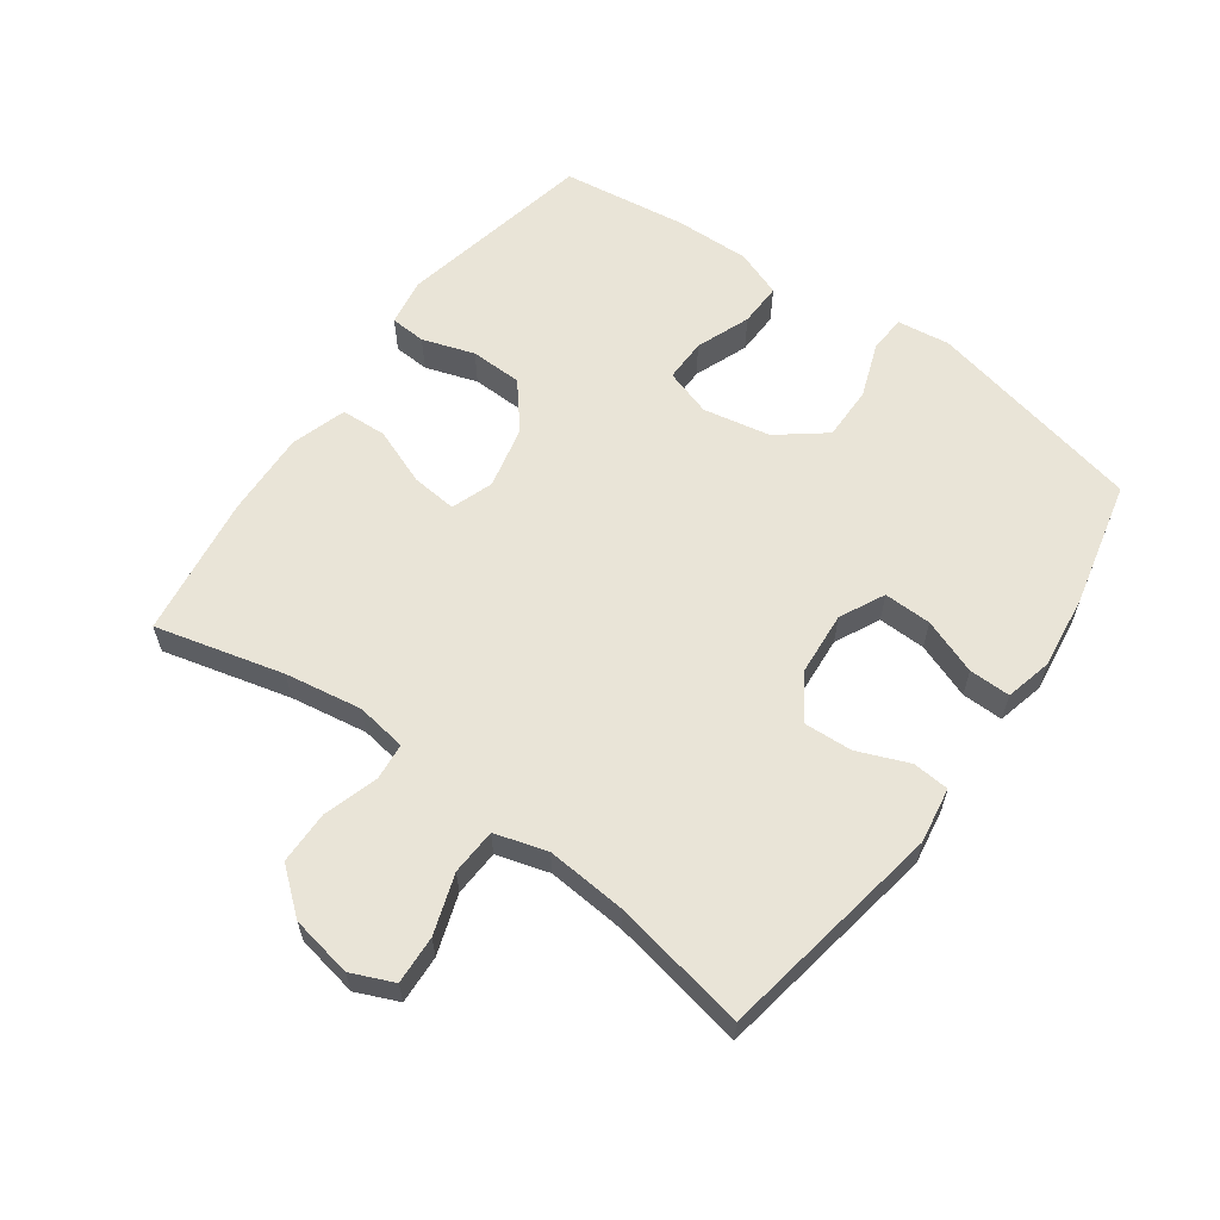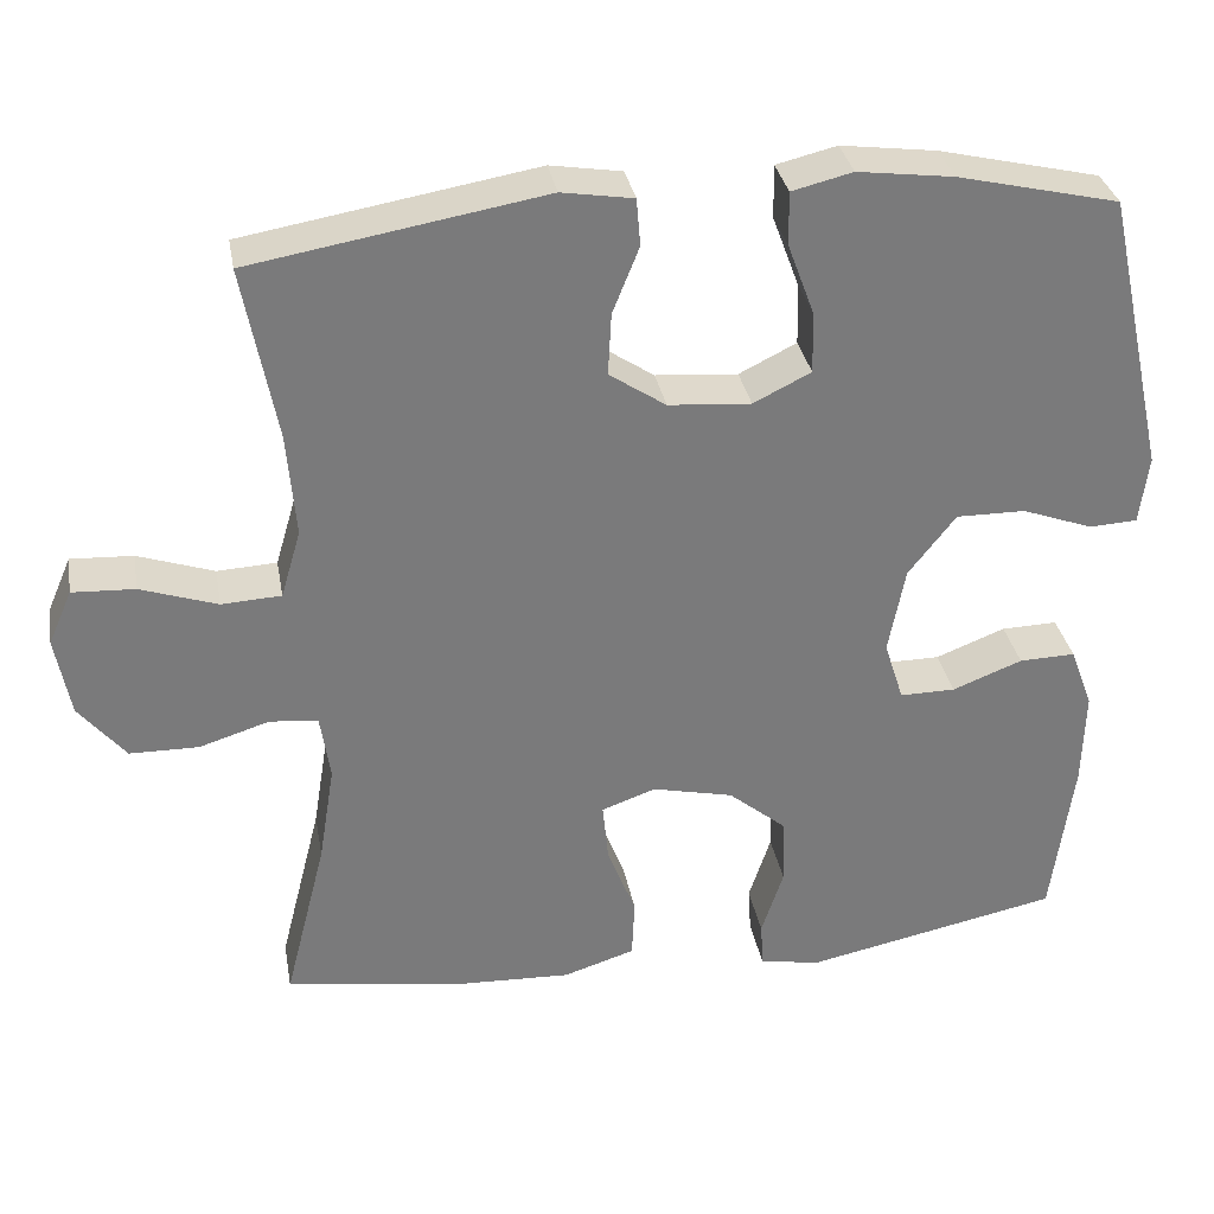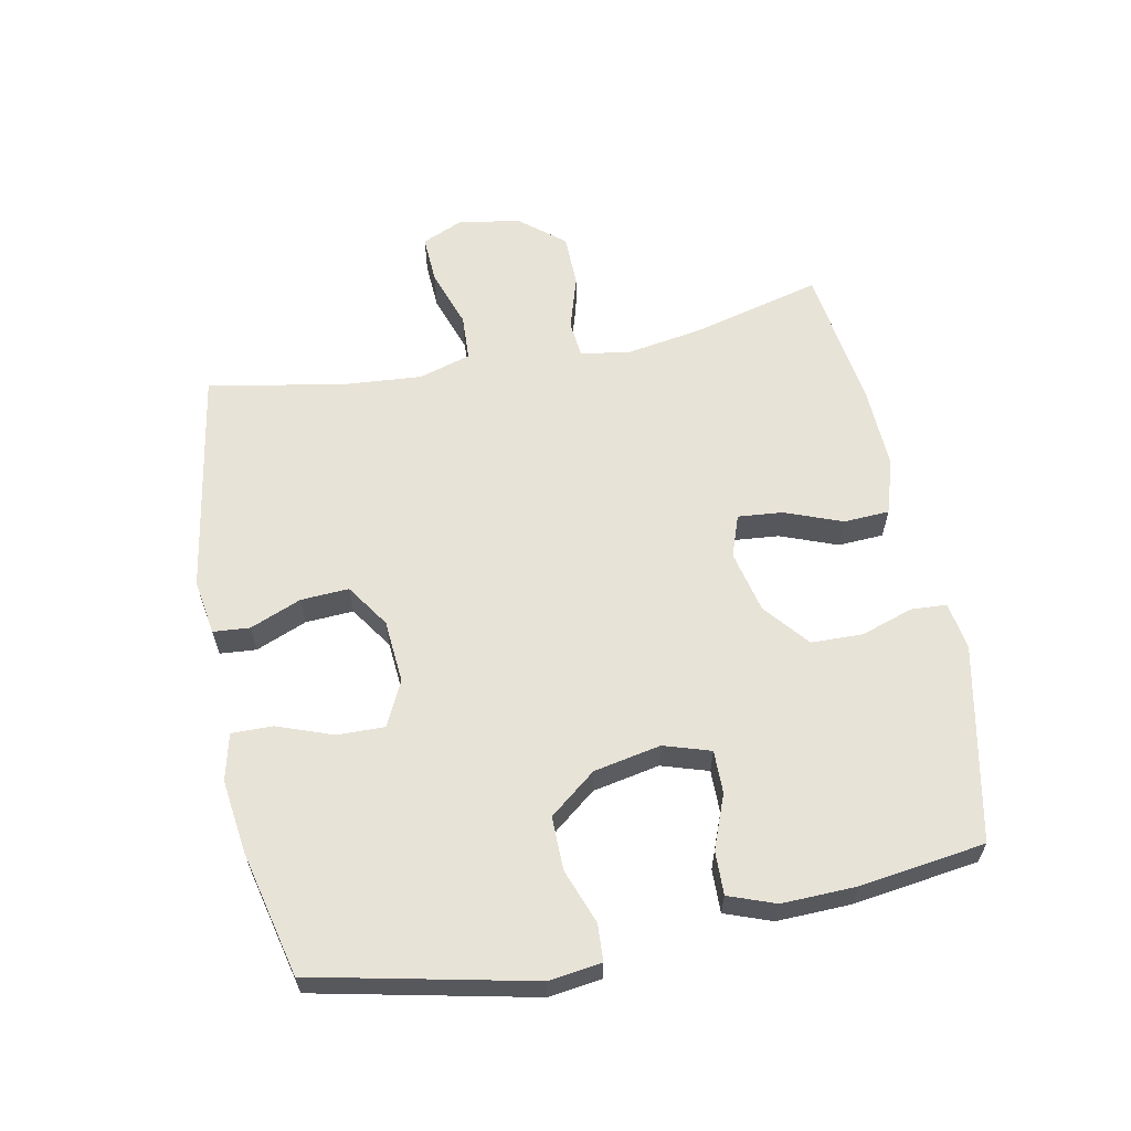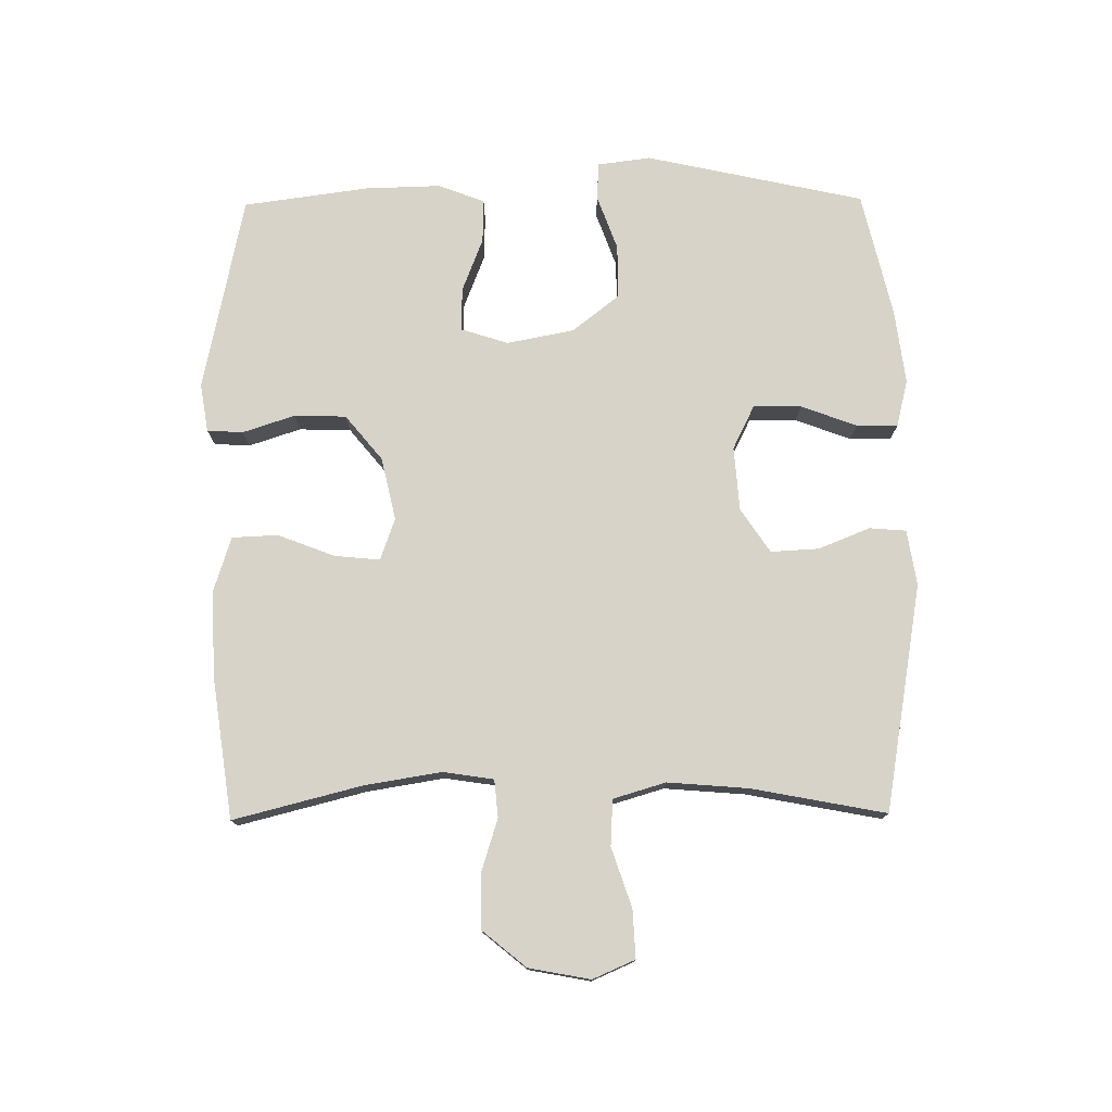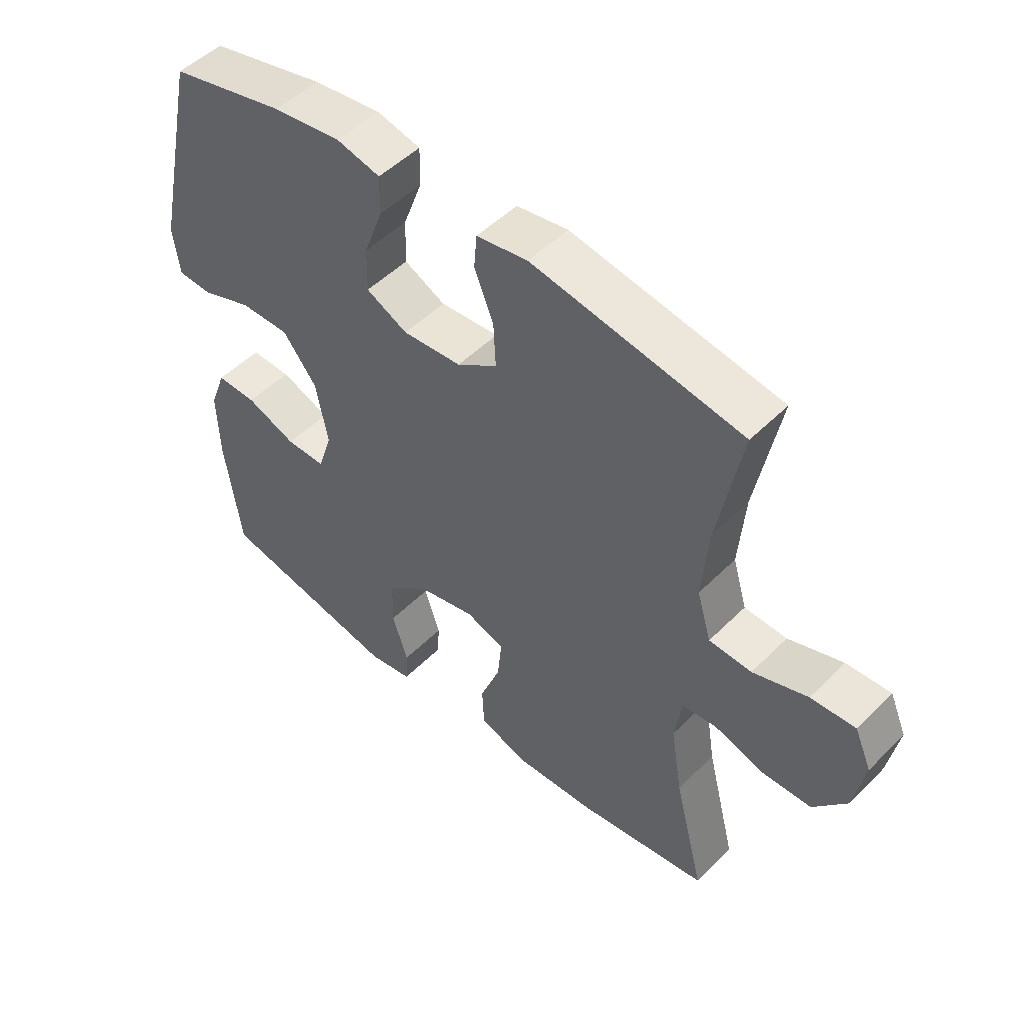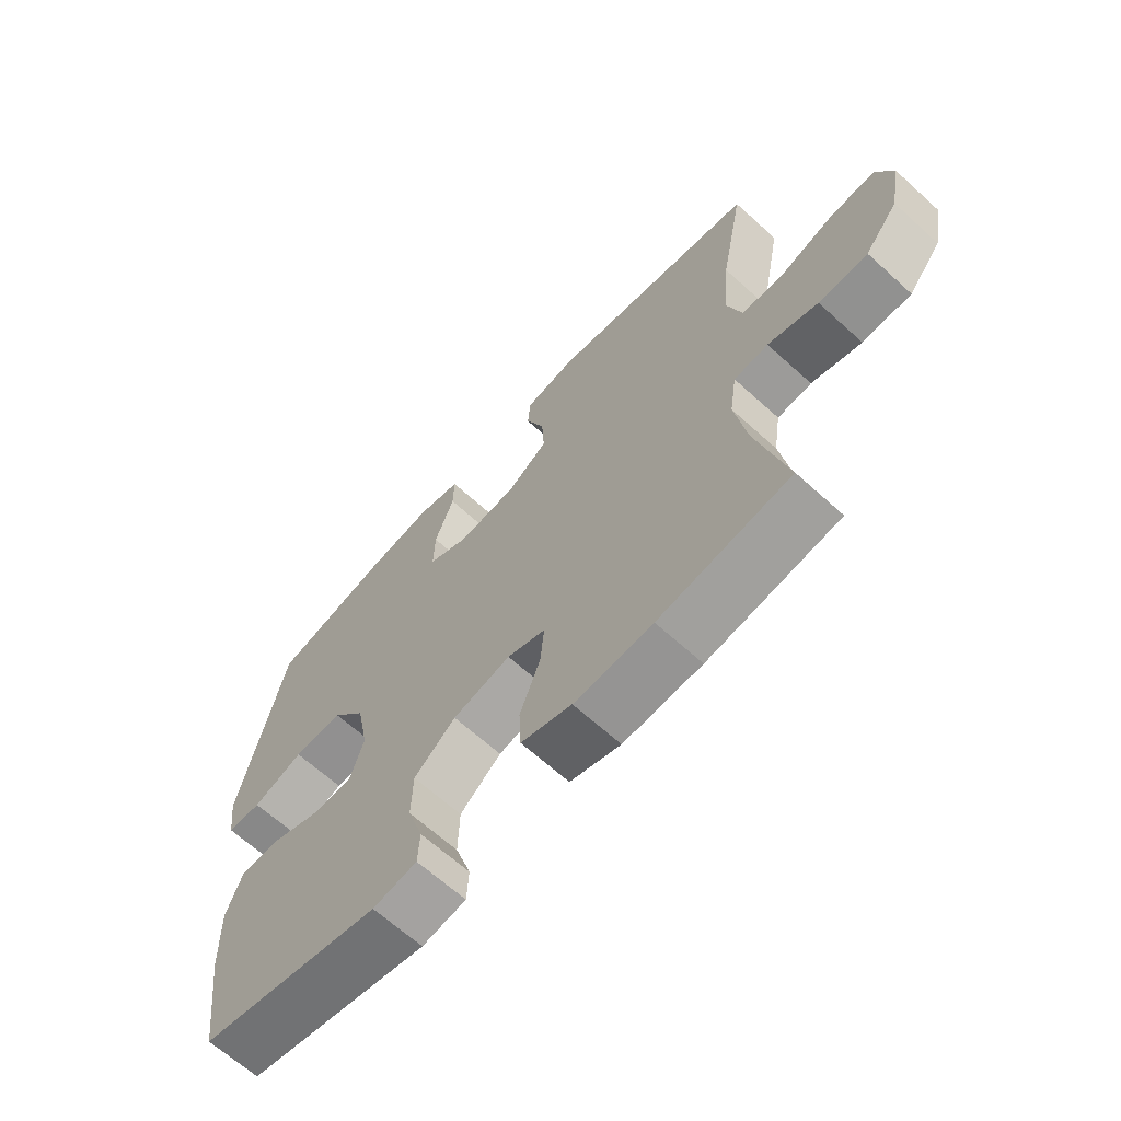
<metadata>
{"format":"obj","ext":"obj","renderer":"f3d","projection":"perspective","resolution":1024,"background":"white","views":[{"elev":61.1,"azim":-54.3,"up":"+Y"},{"elev":32.3,"azim":-10.1,"up":"+Z"},{"elev":61.5,"azim":78.6,"up":"+Y"},{"elev":76.6,"azim":-90.6,"up":"+Y"},{"elev":50.0,"azim":-137.4,"up":"+Z"},{"elev":-65.4,"azim":-132.4,"up":"+Z"}]}
</metadata>
<code>
o path282
v -0.2569 0.0375 -0.539
v -0.1235 0.0375 -0.5441
v -0.0371 0.0375 -0.5165
v -0.03381 0.0375 -0.4445
v -0.06842 0.0375 -0.3549
v -0.07527 0.0375 -0.284
v -0.009736 0.0375 -0.2605
v 0.08864 0.0375 -0.2825
v 0.1593 0.0375 -0.3404
v 0.1616 0.0375 -0.4219
v 0.1348 0.0375 -0.5038
v 0.1383 0.0375 -0.5598
v 0.2132 0.0375 -0.572
v 0.5216 0.0375 -0.5077
v 0.5483 0.0375 -0.3103
v 0.5513 0.0375 -0.1935
v 0.5239 0.0375 -0.12
v 0.4556 0.0375 -0.122
v 0.3709 0.0375 -0.155
v 0.3034 0.0375 -0.1558
v 0.2799 0.0375 -0.0822
v 0.3002 0.0375 0.02331
v 0.3577 0.0375 0.09692
v 0.442 0.0375 0.0963
v 0.5278 0.0375 0.0651
v 0.5861 0.0375 0.06842
v 0.5969 0.0375 0.1514
v 0.5216 0.0375 0.4942
v 0.3252 0.0375 0.5397
v 0.2088 0.0375 0.5547
v 0.1351 0.0375 0.5366
v 0.1361 0.0375 0.4716
v 0.1684 0.0375 0.3844
v 0.1703 0.0375 0.3095
v 0.1003 0.0375 0.2747
v -0.00013 0.0375 0.2823
v -0.06876 0.0375 0.328
v -0.06476 0.0375 0.4036
v -0.03236 0.0375 0.4844
v -0.03706 0.0375 0.5419
v -0.1241 0.0375 0.5557
v -0.4801 0.0375 0.4942
v -0.4397 0.0375 0.2828
v -0.4292 0.0375 0.1563
v -0.4535 0.0375 0.07403
v -0.5259 0.0375 0.07002
v -0.6188 0.0375 0.1011
v -0.6947 0.0375 0.1048
v -0.7233 0.0375 0.03878
v -0.7053 0.0375 -0.05806
v -0.6488 0.0375 -0.1266
v -0.5654 0.0375 -0.1274
v -0.4802 0.0375 -0.1007
v -0.4217 0.0375 -0.1063
v -0.4097 0.0375 -0.1855
v -0.4292 0.0375 -0.3063
v -0.4801 0.0375 -0.5077
v -0.2569 -0.0375 -0.539
v -0.1235 -0.0375 -0.5441
v -0.0371 -0.0375 -0.5165
v -0.03381 -0.0375 -0.4445
v -0.06842 -0.0375 -0.3549
v -0.07527 -0.0375 -0.284
v -0.009736 -0.0375 -0.2605
v 0.08864 -0.0375 -0.2825
v 0.1593 -0.0375 -0.3404
v 0.1616 -0.0375 -0.4219
v 0.1348 -0.0375 -0.5038
v 0.1383 -0.0375 -0.5598
v 0.2132 -0.0375 -0.572
v 0.5216 -0.0375 -0.5077
v 0.5483 -0.0375 -0.3103
v 0.5513 -0.0375 -0.1935
v 0.5239 -0.0375 -0.12
v 0.4556 -0.0375 -0.122
v 0.3709 -0.0375 -0.155
v 0.3034 -0.0375 -0.1558
v 0.2799 -0.0375 -0.0822
v 0.3002 -0.0375 0.02331
v 0.3577 -0.0375 0.09692
v 0.442 -0.0375 0.0963
v 0.5278 -0.0375 0.0651
v 0.5861 -0.0375 0.06842
v 0.5969 -0.0375 0.1514
v 0.5216 -0.0375 0.4942
v 0.3252 -0.0375 0.5397
v 0.2088 -0.0375 0.5547
v 0.1351 -0.0375 0.5366
v 0.1361 -0.0375 0.4716
v 0.1684 -0.0375 0.3844
v 0.1703 -0.0375 0.3095
v 0.1003 -0.0375 0.2747
v -0.00013 -0.0375 0.2823
v -0.06876 -0.0375 0.328
v -0.06476 -0.0375 0.4036
v -0.03236 -0.0375 0.4844
v -0.03706 -0.0375 0.5419
v -0.1241 -0.0375 0.5557
v -0.4801 -0.0375 0.4942
v -0.4397 -0.0375 0.2828
v -0.4292 -0.0375 0.1563
v -0.4535 -0.0375 0.07403
v -0.5259 -0.0375 0.07002
v -0.6188 -0.0375 0.1011
v -0.6947 -0.0375 0.1048
v -0.7233 -0.0375 0.03878
v -0.7053 -0.0375 -0.05806
v -0.6488 -0.0375 -0.1266
v -0.5654 -0.0375 -0.1274
v -0.4802 -0.0375 -0.1007
v -0.4217 -0.0375 -0.1063
v -0.4097 -0.0375 -0.1855
v -0.4292 -0.0375 -0.3063
v -0.4801 -0.0375 -0.5077
v 0.5861 0.0375 0.06842
v 0.5861 0.0375 0.06842
v 0.5969 0.0375 0.1514
v 0.5278 0.0375 0.0651
v 0.5483 0.0375 -0.3103
v 0.5513 0.0375 -0.1935
v 0.5239 0.0375 -0.12
v 0.5239 0.0375 -0.12
v 0.5216 0.0375 -0.5077
v 0.5216 0.0375 -0.5077
v 0.5216 0.0375 0.4942
v 0.5216 0.0375 0.4942
v 0.442 0.0375 0.0963
v 0.4556 0.0375 -0.122
v 0.3709 0.0375 -0.155
v 0.3577 0.0375 0.09692
v 0.3252 0.0375 0.5397
v 0.3034 0.0375 -0.1558
v 0.3034 0.0375 -0.1558
v 0.3002 0.0375 0.02331
v 0.2132 0.0375 -0.572
v 0.2088 0.0375 0.5547
v 0.2799 0.0375 -0.0822
v 0.1383 0.0375 -0.5598
v 0.1383 0.0375 -0.5598
v 0.1684 0.0375 0.3844
v 0.1703 0.0375 0.3095
v 0.1703 0.0375 0.3095
v 0.1351 0.0375 0.5366
v 0.1351 0.0375 0.5366
v 0.1593 0.0375 -0.3404
v 0.1616 0.0375 -0.4219
v 0.1003 0.0375 0.2747
v 0.1361 0.0375 0.4716
v 0.1348 0.0375 -0.5038
v 0.08864 0.0375 -0.2825
v -0.00013 0.0375 0.2823
v -0.009736 0.0375 -0.2605
v -0.06876 0.0375 0.328
v -0.07527 0.0375 -0.284
v -0.07527 0.0375 -0.284
v -0.06476 0.0375 0.4036
v -0.03236 0.0375 0.4844
v -0.03706 0.0375 0.5419
v -0.03706 0.0375 0.5419
v -0.0371 0.0375 -0.5165
v -0.0371 0.0375 -0.5165
v -0.03381 0.0375 -0.4445
v -0.06842 0.0375 -0.3549
v -0.1241 0.0375 0.5557
v -0.1235 0.0375 -0.5441
v -0.2569 0.0375 -0.539
v -0.4097 0.0375 -0.1855
v -0.4292 0.0375 -0.3063
v -0.4217 0.0375 -0.1063
v -0.4217 0.0375 -0.1063
v -0.4802 0.0375 -0.1007
v -0.4292 0.0375 0.1563
v -0.4535 0.0375 0.07403
v -0.4535 0.0375 0.07403
v -0.4397 0.0375 0.2828
v -0.5259 0.0375 0.07002
v -0.4801 0.0375 -0.5077
v -0.4801 0.0375 -0.5077
v -0.4801 0.0375 0.4942
v -0.4801 0.0375 0.4942
v -0.5654 0.0375 -0.1274
v -0.6188 0.0375 0.1011
v -0.6488 0.0375 -0.1266
v -0.6947 0.0375 0.1048
v -0.6947 0.0375 0.1048
v -0.7053 0.0375 -0.05806
v -0.7233 0.0375 0.03878
v 0.5861 -0.0375 0.06842
v 0.5861 -0.0375 0.06842
v 0.5969 -0.0375 0.1514
v 0.5278 -0.0375 0.0651
v 0.5483 -0.0375 -0.3103
v 0.5513 -0.0375 -0.1935
v 0.5239 -0.0375 -0.12
v 0.5239 -0.0375 -0.12
v 0.5216 -0.0375 -0.5077
v 0.5216 -0.0375 -0.5077
v 0.5216 -0.0375 0.4942
v 0.5216 -0.0375 0.4942
v 0.442 -0.0375 0.0963
v 0.4556 -0.0375 -0.122
v 0.3709 -0.0375 -0.155
v 0.3577 -0.0375 0.09692
v 0.3252 -0.0375 0.5397
v 0.3034 -0.0375 -0.1558
v 0.3034 -0.0375 -0.1558
v 0.3002 -0.0375 0.02331
v 0.2132 -0.0375 -0.572
v 0.2088 -0.0375 0.5547
v 0.2799 -0.0375 -0.0822
v 0.1383 -0.0375 -0.5598
v 0.1383 -0.0375 -0.5598
v 0.1684 -0.0375 0.3844
v 0.1703 -0.0375 0.3095
v 0.1703 -0.0375 0.3095
v 0.1351 -0.0375 0.5366
v 0.1351 -0.0375 0.5366
v 0.1593 -0.0375 -0.3404
v 0.1616 -0.0375 -0.4219
v 0.1003 -0.0375 0.2747
v 0.1361 -0.0375 0.4716
v 0.1348 -0.0375 -0.5038
v 0.08864 -0.0375 -0.2825
v -0.00013 -0.0375 0.2823
v -0.009736 -0.0375 -0.2605
v -0.06876 -0.0375 0.328
v -0.07527 -0.0375 -0.284
v -0.07527 -0.0375 -0.284
v -0.06476 -0.0375 0.4036
v -0.03236 -0.0375 0.4844
v -0.03706 -0.0375 0.5419
v -0.03706 -0.0375 0.5419
v -0.0371 -0.0375 -0.5165
v -0.0371 -0.0375 -0.5165
v -0.03381 -0.0375 -0.4445
v -0.06842 -0.0375 -0.3549
v -0.1241 -0.0375 0.5557
v -0.1235 -0.0375 -0.5441
v -0.2569 -0.0375 -0.539
v -0.4097 -0.0375 -0.1855
v -0.4292 -0.0375 -0.3063
v -0.4217 -0.0375 -0.1063
v -0.4217 -0.0375 -0.1063
v -0.4802 -0.0375 -0.1007
v -0.4292 -0.0375 0.1563
v -0.4535 -0.0375 0.07403
v -0.4535 -0.0375 0.07403
v -0.4397 -0.0375 0.2828
v -0.5259 -0.0375 0.07002
v -0.4801 -0.0375 -0.5077
v -0.4801 -0.0375 -0.5077
v -0.4801 -0.0375 0.4942
v -0.4801 -0.0375 0.4942
v -0.5654 -0.0375 -0.1274
v -0.6188 -0.0375 0.1011
v -0.6488 -0.0375 -0.1266
v -0.6947 -0.0375 0.1048
v -0.6947 -0.0375 0.1048
v -0.7053 -0.0375 -0.05806
v -0.7233 -0.0375 0.03878
f 260 255 257
f 236 239 238
f 205 210 223
f 210 224 225
f 244 249 254
f 188 190 191
f 219 222 208
f 226 248 245
f 216 221 209
f 224 245 242
f 223 210 225
f 213 214 204
f 249 259 254
f 254 259 256
f 227 241 236
f 249 255 259
f 248 229 237
f 200 198 203
f 205 218 202
f 218 205 223
f 231 237 230
f 201 193 194
f 230 237 229
f 208 222 211
f 227 240 241
f 259 255 260
f 239 241 250
f 220 207 214
f 239 236 241
f 207 220 210
f 218 219 192
f 226 245 224
f 242 245 246
f 190 198 200
f 209 213 204
f 244 246 249
f 248 237 252
f 227 242 240
f 204 214 198
f 213 209 221
f 191 190 200
f 242 246 244
f 224 242 225
f 196 219 208
f 198 214 203
f 225 242 227
f 210 220 224
f 203 214 207
f 229 248 226
f 202 218 192
f 193 202 192
f 235 238 233
f 193 201 202
f 236 238 235
f 192 219 196
f 116 27 84 189
f 25 26 83 82
f 15 16 73 72
f 16 122 195 73
f 124 15 72 197
f 27 126 199 84
f 24 25 82 81
f 17 18 75 74
f 18 19 76 75
f 23 24 81 80
f 28 29 86 85
f 19 133 206 76
f 22 23 80 79
f 13 14 71 70
f 29 30 87 86
f 20 21 78 77
f 21 22 79 78
f 139 13 70 212
f 33 142 215 90
f 30 144 217 87
f 9 10 67 66
f 34 35 92 91
f 32 33 90 89
f 31 32 89 88
f 11 12 69 68
f 10 11 68 67
f 8 9 66 65
f 35 36 93 92
f 7 8 65 64
f 36 37 94 93
f 155 7 64 228
f 38 39 96 95
f 39 159 232 96
f 161 4 61 234
f 4 5 62 61
f 40 41 98 97
f 2 3 60 59
f 37 38 95 94
f 5 6 63 62
f 1 2 59 58
f 55 56 113 112
f 170 55 112 243
f 53 54 111 110
f 44 174 247 101
f 43 44 101 100
f 45 46 103 102
f 178 1 58 251
f 56 57 114 113
f 180 43 100 253
f 41 42 99 98
f 52 53 110 109
f 46 47 104 103
f 51 52 109 108
f 47 185 258 104
f 50 51 108 107
f 49 50 107 106
f 48 49 106 105
f 187 184 182
f 163 165 166
f 132 150 137
f 137 152 151
f 171 181 176
f 115 118 117
f 146 135 149
f 153 172 175
f 143 136 148
f 151 169 172
f 150 152 137
f 140 131 141
f 176 181 186
f 181 183 186
f 154 163 168
f 176 186 182
f 175 164 156
f 127 130 125
f 132 129 145
f 145 150 132
f 158 157 164
f 128 121 120
f 157 156 164
f 135 138 149
f 154 168 167
f 186 187 182
f 166 177 168
f 147 141 134
f 166 168 163
f 134 137 147
f 145 119 146
f 153 151 172
f 169 173 172
f 117 127 125
f 136 131 140
f 171 176 173
f 175 179 164
f 154 167 169
f 131 125 141
f 140 148 136
f 118 127 117
f 169 171 173
f 151 152 169
f 123 135 146
f 125 130 141
f 152 154 169
f 137 151 147
f 130 134 141
f 156 153 175
f 129 119 145
f 120 119 129
f 162 160 165
f 120 129 128
f 163 162 165
f 119 123 146

</code>
